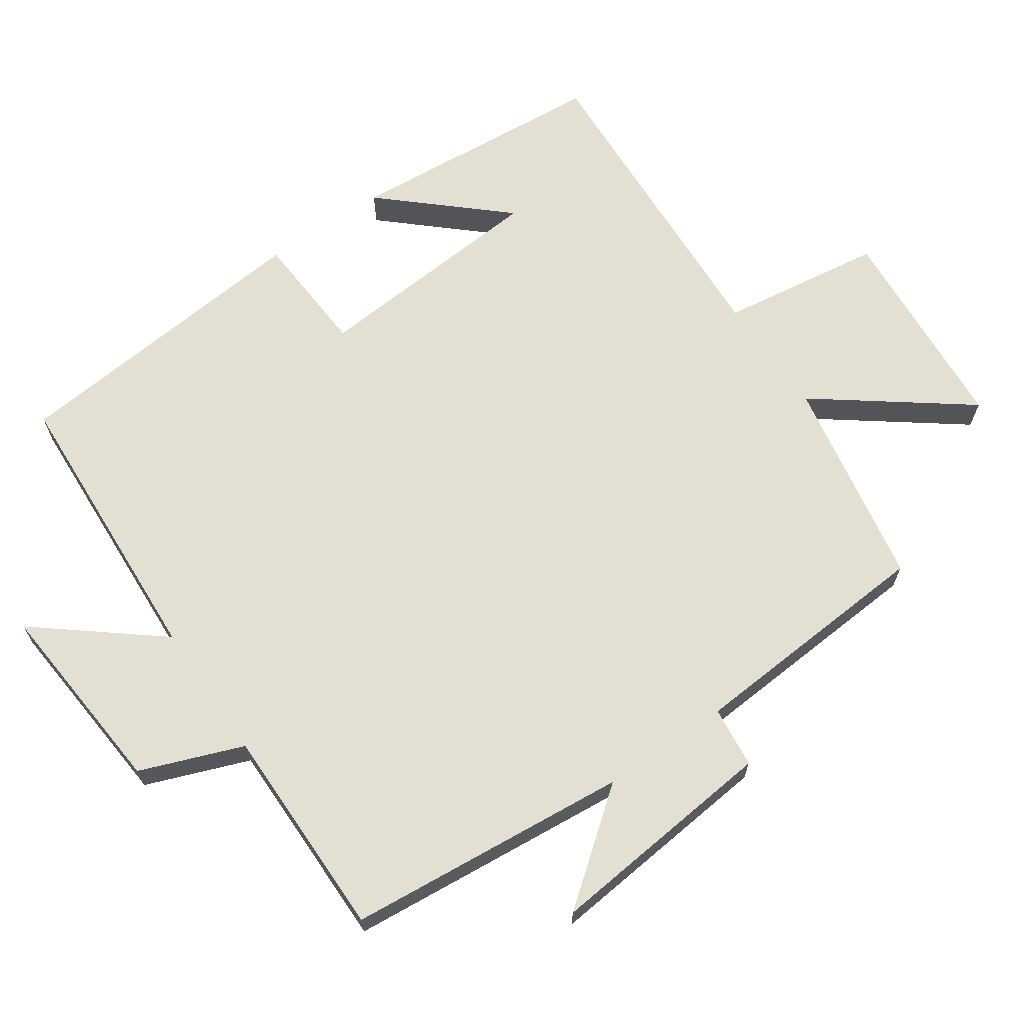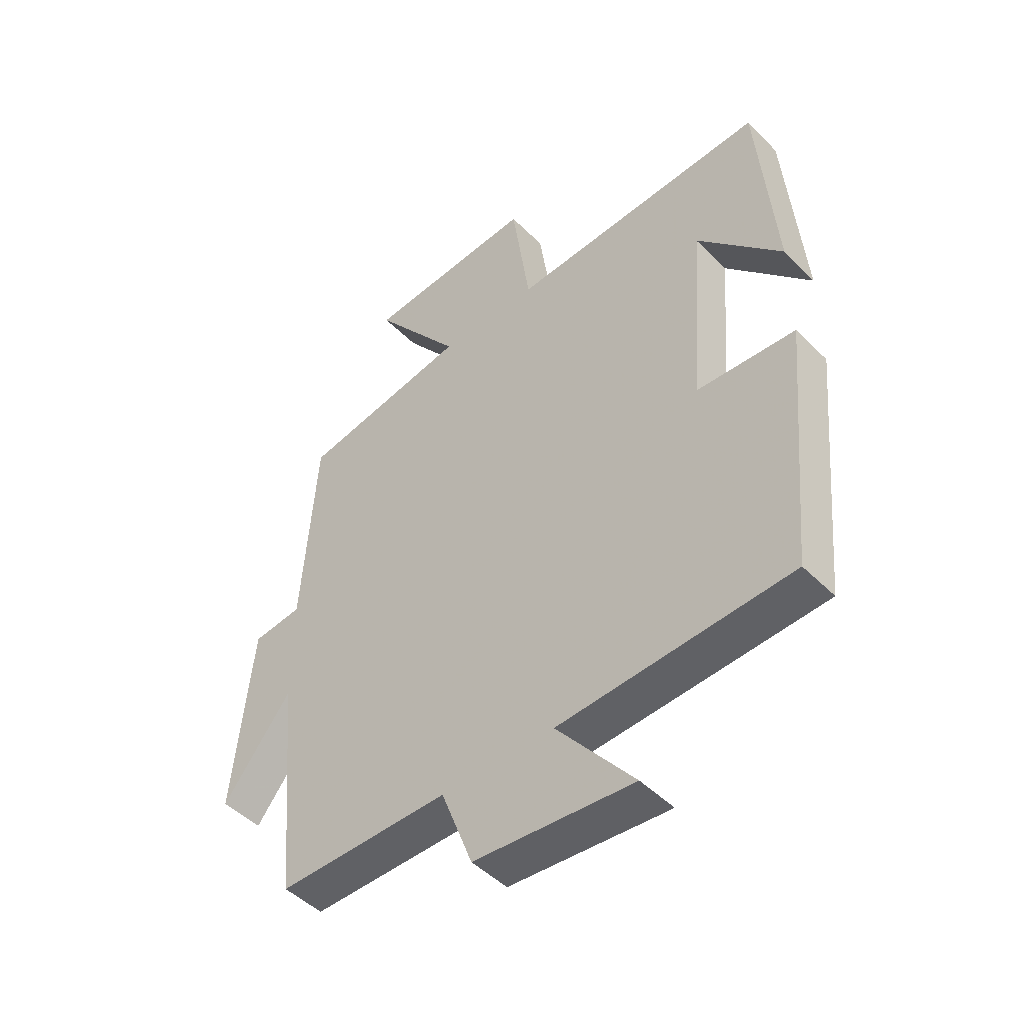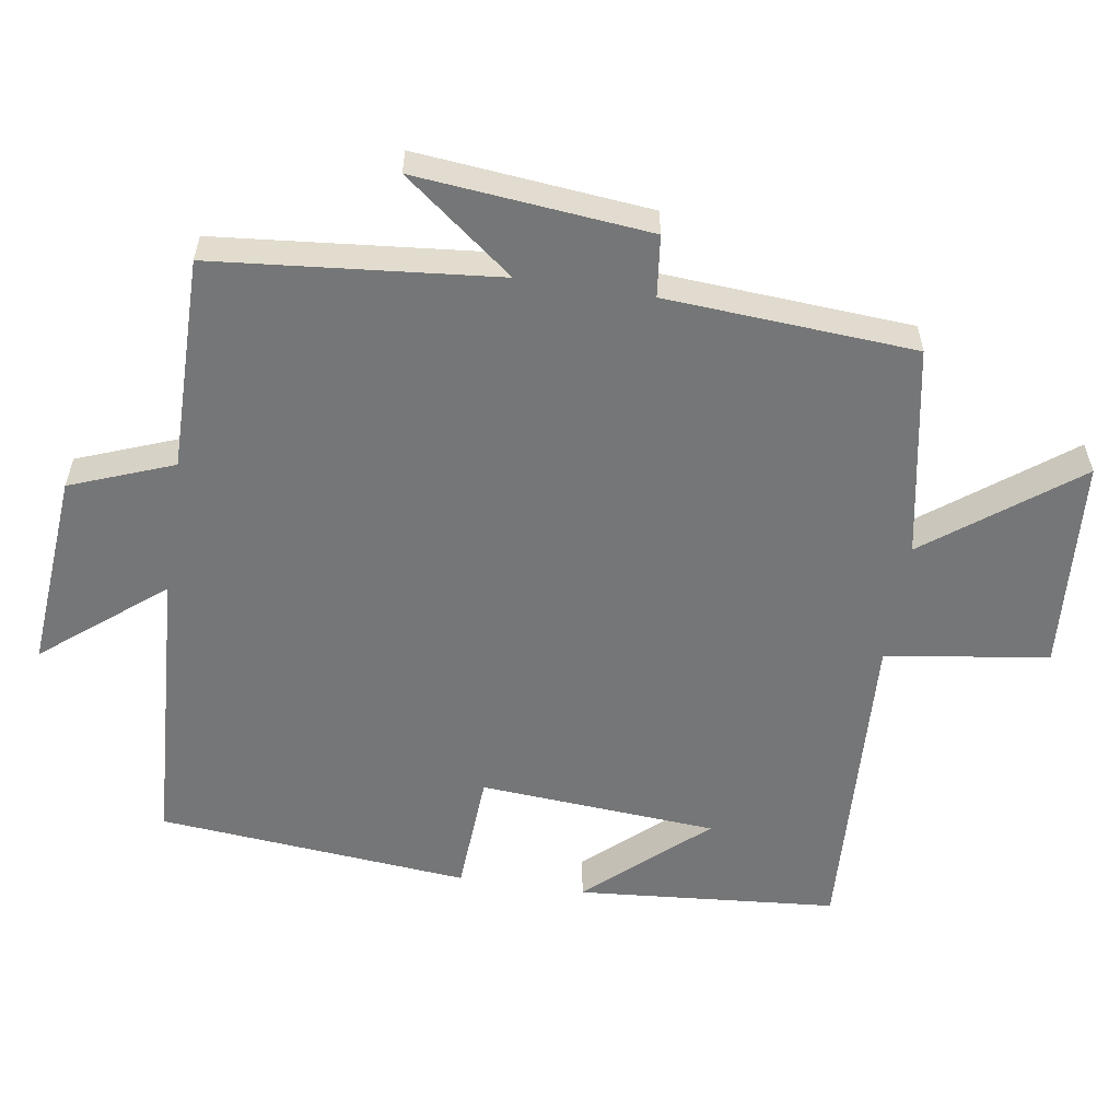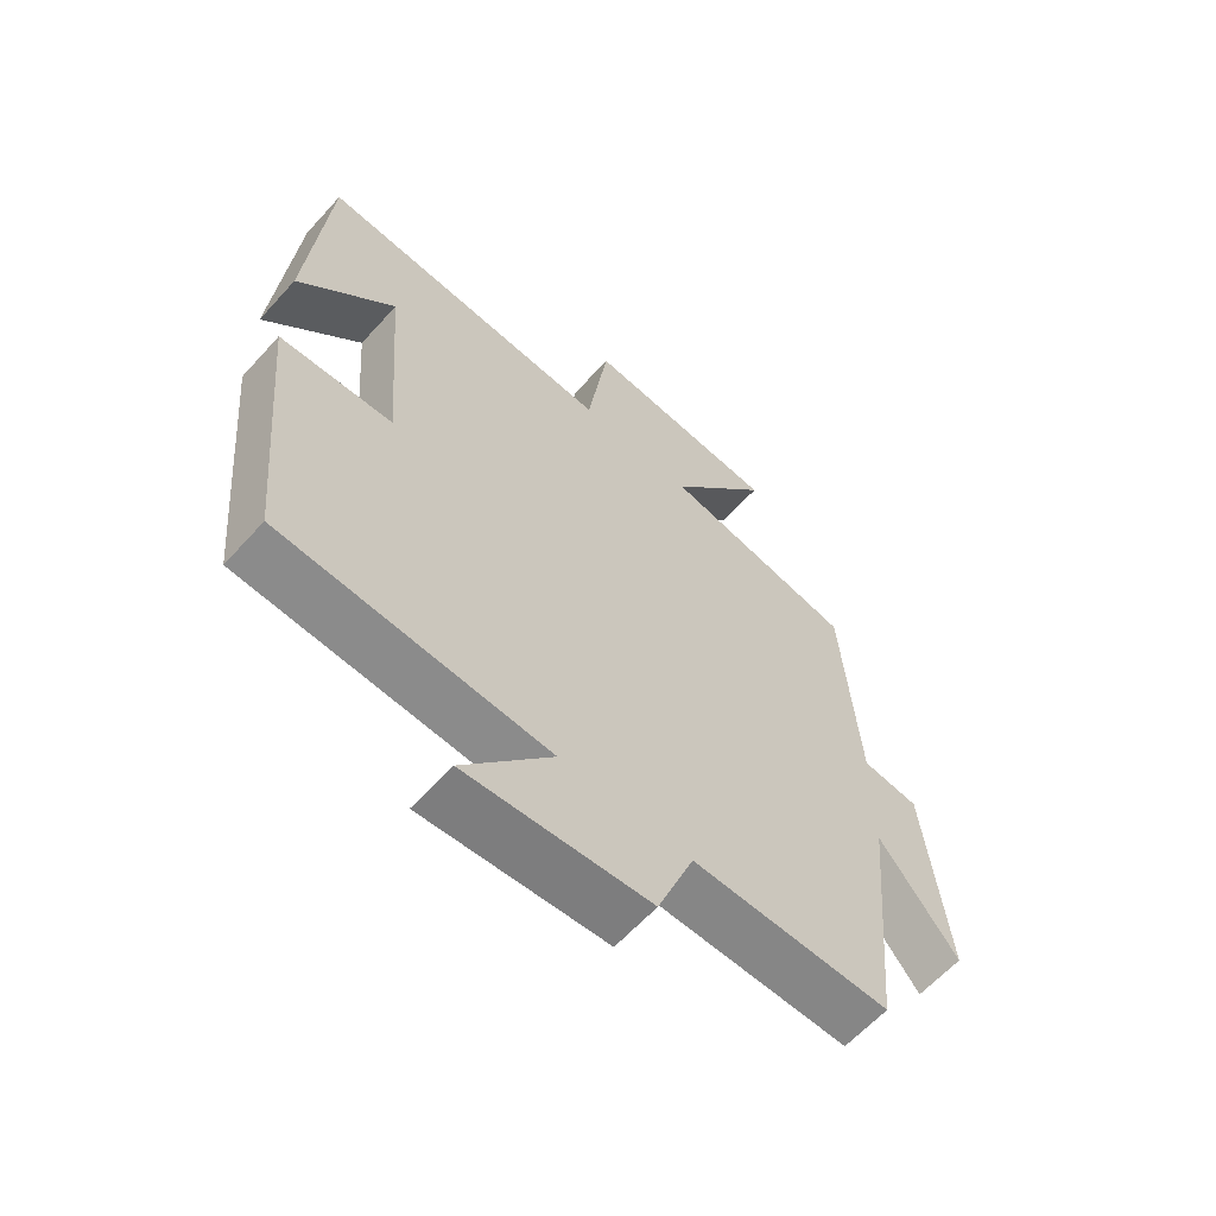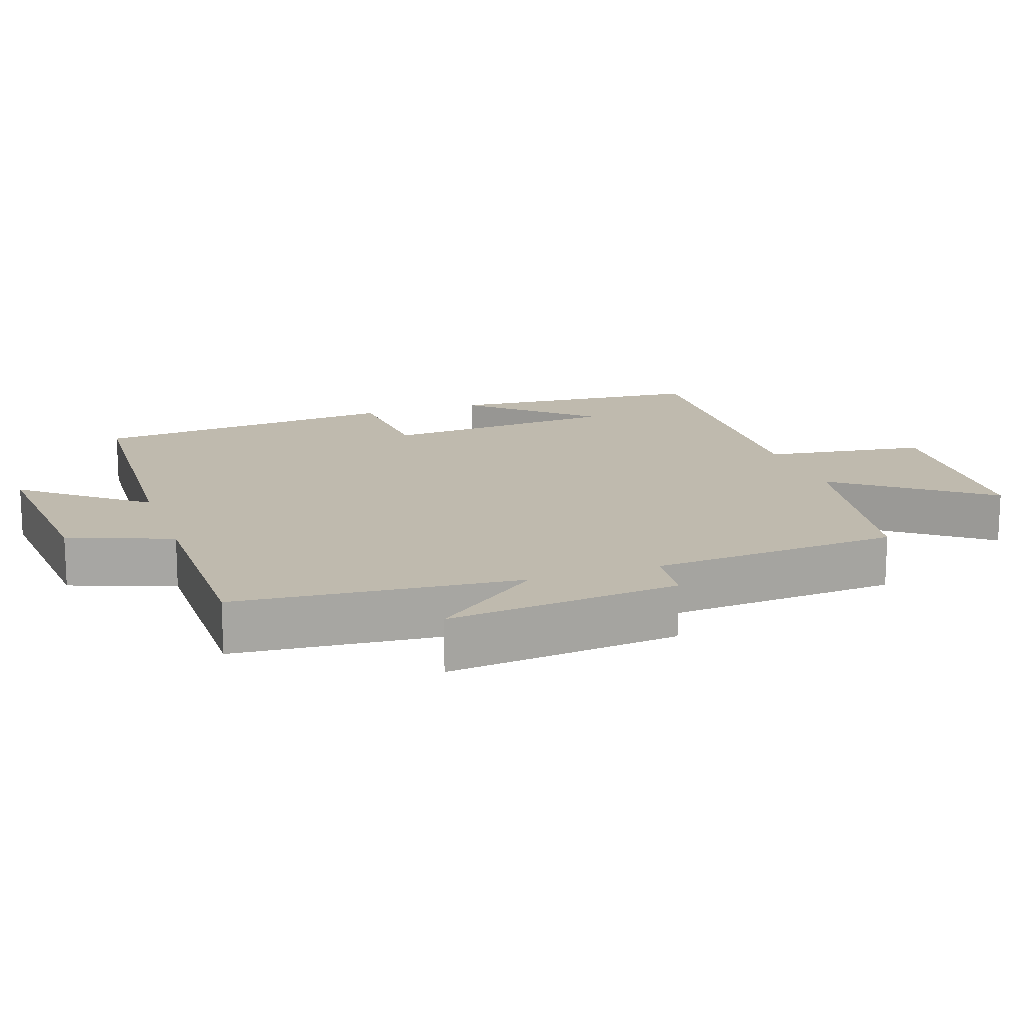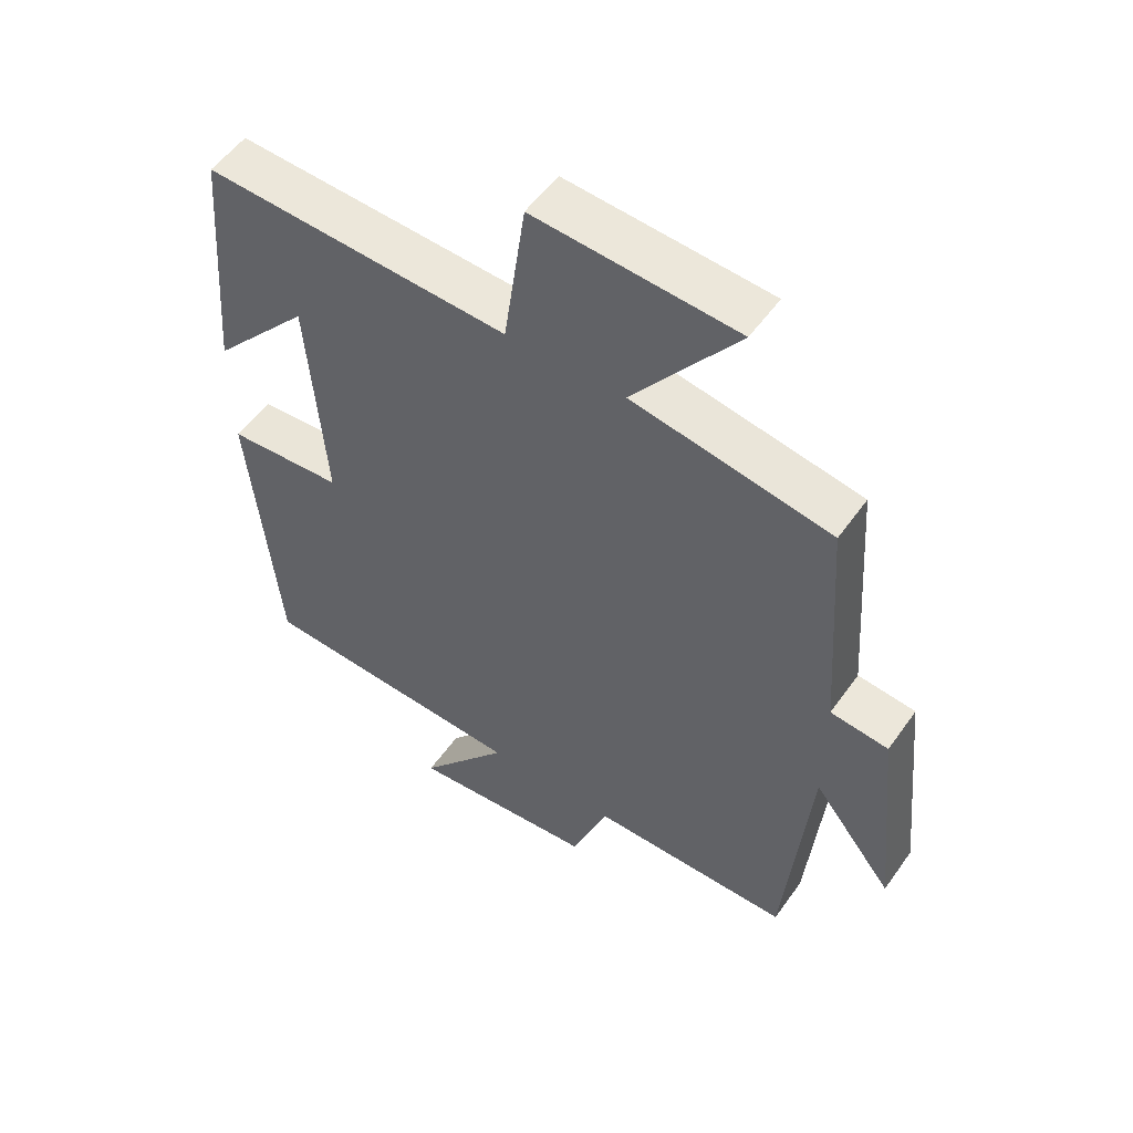
<metadata>
{"format":"obj","ext":"obj","renderer":"f3d","projection":"perspective","resolution":1024,"background":"white","views":[{"elev":66.7,"azim":-124.6,"up":"+Y"},{"elev":-47.6,"azim":41.9,"up":"+Z"},{"elev":-56.7,"azim":-98.7,"up":"+Y"},{"elev":-62.1,"azim":138.0,"up":"+Z"},{"elev":15.6,"azim":-109.1,"up":"+Y"},{"elev":53.6,"azim":-145.5,"up":"+Z"}]}
</metadata>
<code>
v 0.458 0.07 -0.478
v 0.045 0.07 -0.5
v 0.183 0.07 -0.671
v -0.101 0.07 -0.647
v -0.157 0.07 -0.5
v -0.463 0.07 -0.501
v -0.5 0.07 -0.097
v -0.622 0.07 -0.253
v -0.588 0.07 0.079
v -0.5 0.07 0.089
v -0.475 0.07 0.445
v -0.173 0.07 0.5
v -0.332 0.07 0.711
v -0.026 0.07 0.733
v 0.007 0.07 0.5
v 0.47 0.07 0.523
v 0.5 0.07 0.151
v 0.35 0.07 0.318
v 0.324 0.07 -0.022
v 0.5 0.07 -0.033
v 0.458 0 -0.478
v 0.045 0 -0.5
v 0.183 0 -0.671
v -0.101 0 -0.647
v -0.157 0 -0.5
v -0.463 0 -0.501
v -0.5 0 -0.097
v -0.622 0 -0.253
v -0.588 0 0.079
v -0.5 0 0.089
v -0.475 0 0.445
v -0.173 0 0.5
v -0.332 0 0.711
v -0.026 0 0.733
v 0.007 0 0.5
v 0.47 0 0.523
v 0.5 0 0.151
v 0.35 0 0.318
v 0.324 0 -0.022
v 0.5 0 -0.033
f 19 20 1 2
f 18 19 2
f 16 17 18
f 15 16 18
f 15 18 2
f 12 13 14 15
f 10 11 12 15
f 10 15 2
f 7 8 9 10
f 5 6 7 10
f 5 10 2 3
f 3 4 5
f 22 21 40 39
f 22 39 38
f 38 37 36
f 38 36 35
f 22 38 35
f 35 34 33 32
f 35 32 31 30
f 22 35 30
f 30 29 28 27
f 30 27 26 25
f 23 22 30 25
f 25 24 23
f 1 21 22 2
f 2 22 23 3
f 3 23 24 4
f 4 24 25 5
f 5 25 26 6
f 6 26 27 7
f 7 27 28 8
f 8 28 29 9
f 9 29 30 10
f 10 30 31 11
f 11 31 32 12
f 12 32 33 13
f 13 33 34 14
f 14 34 35 15
f 15 35 36 16
f 16 36 37 17
f 17 37 38 18
f 18 38 39 19
f 19 39 40 20
f 20 40 21 1

</code>
